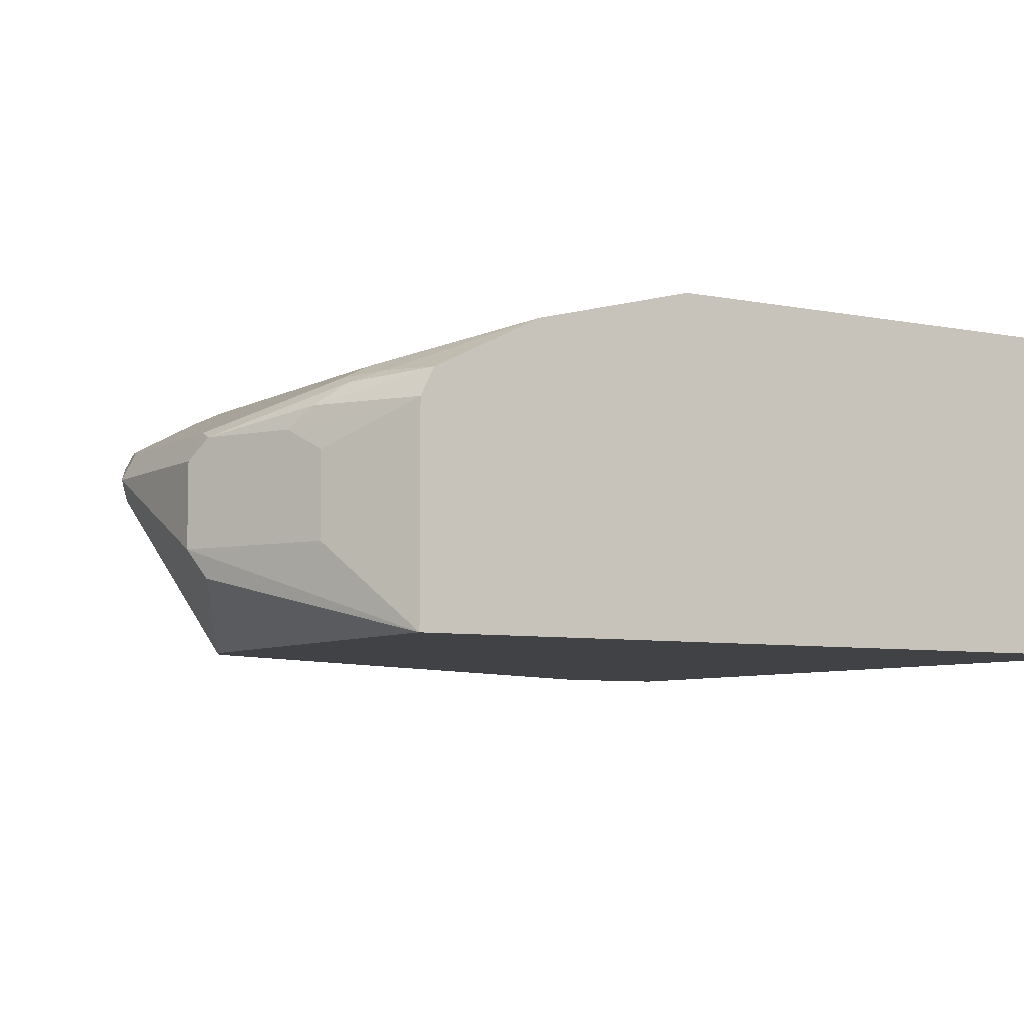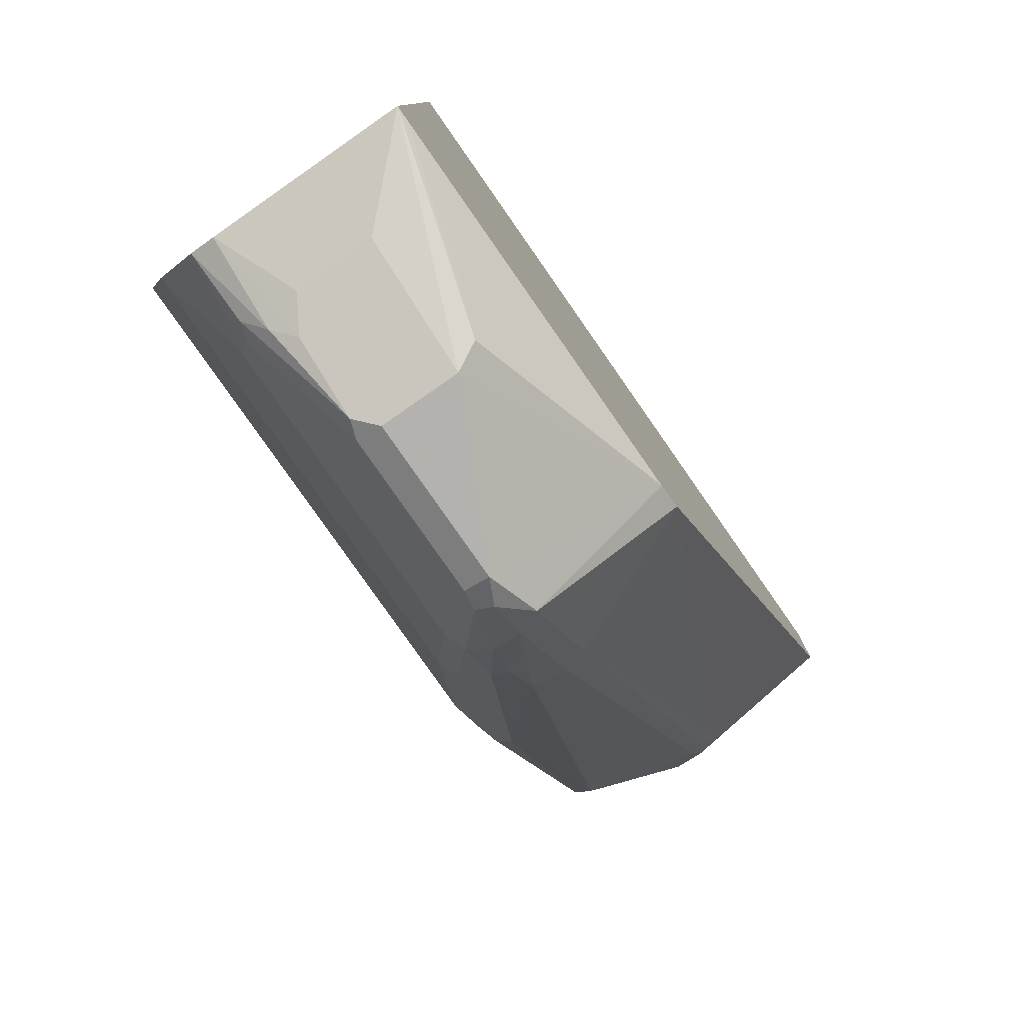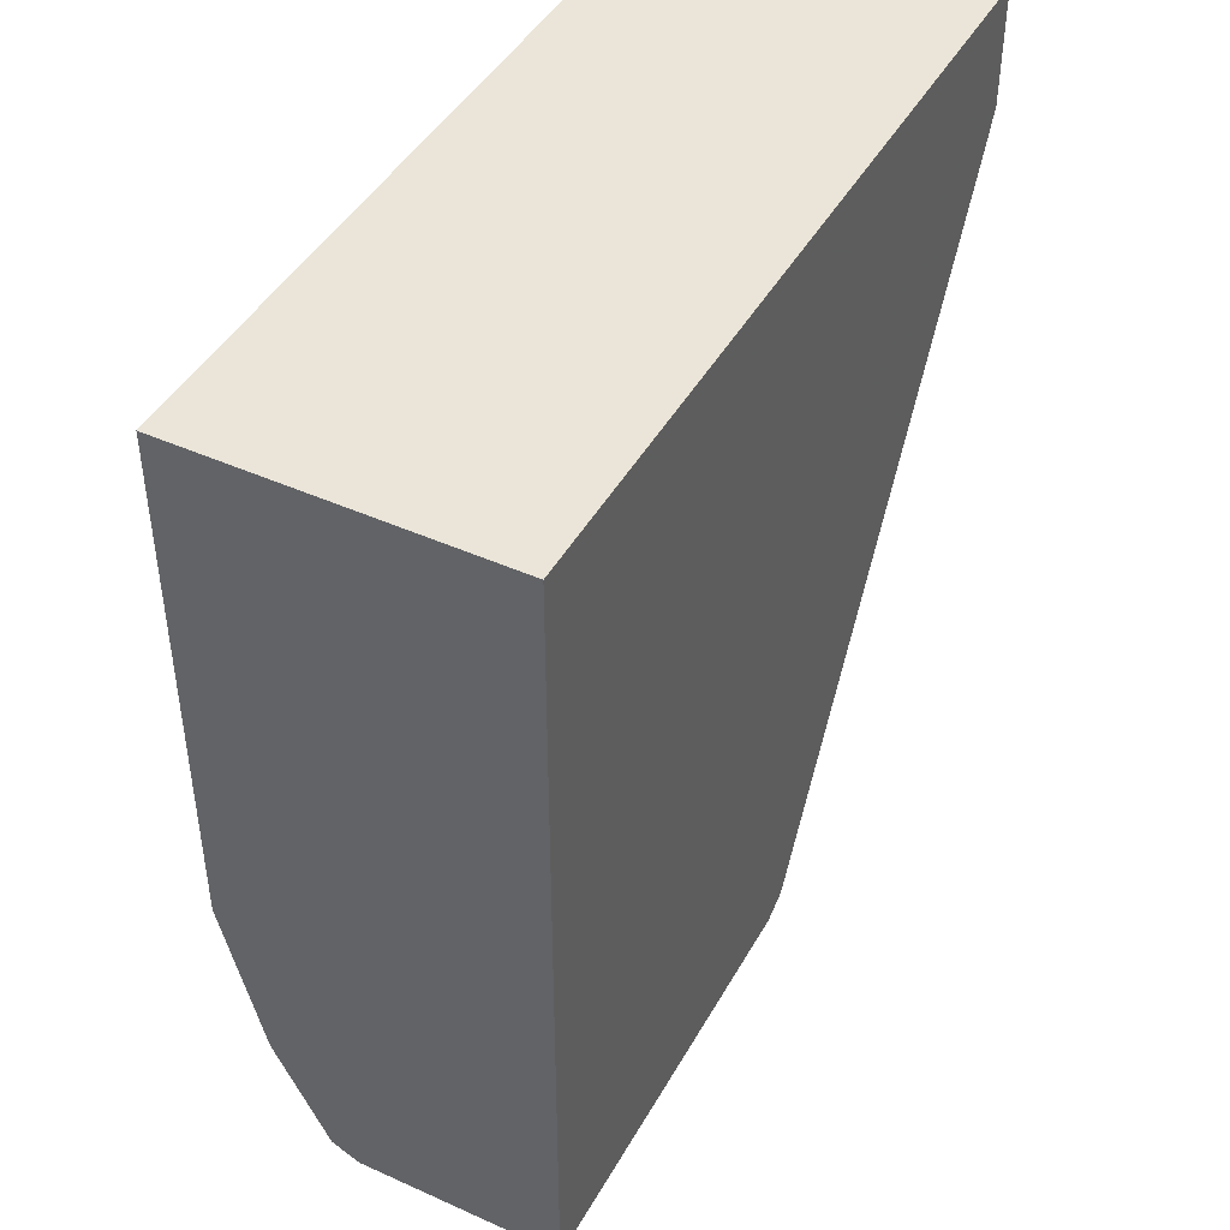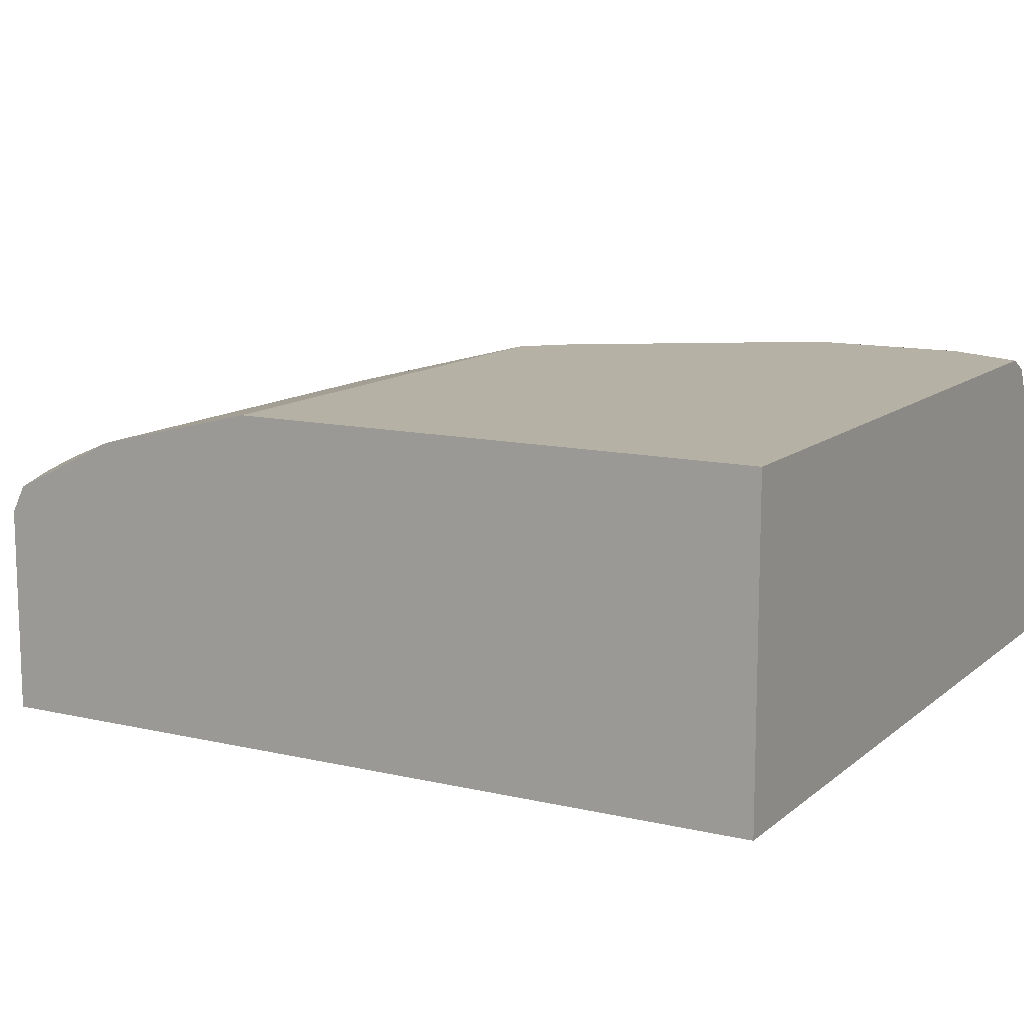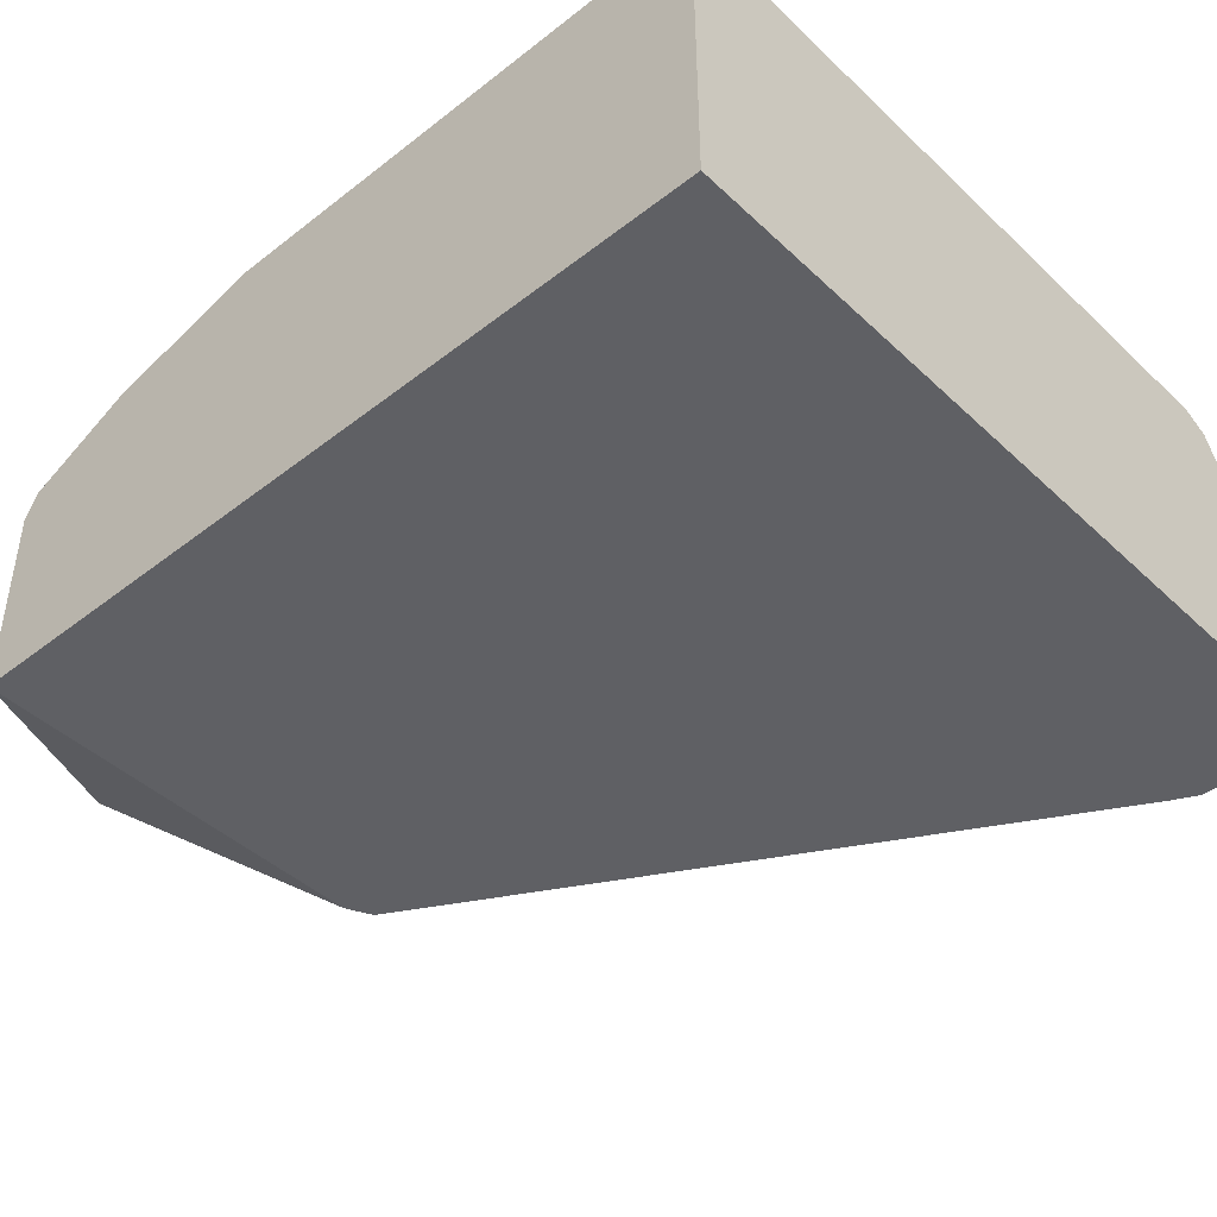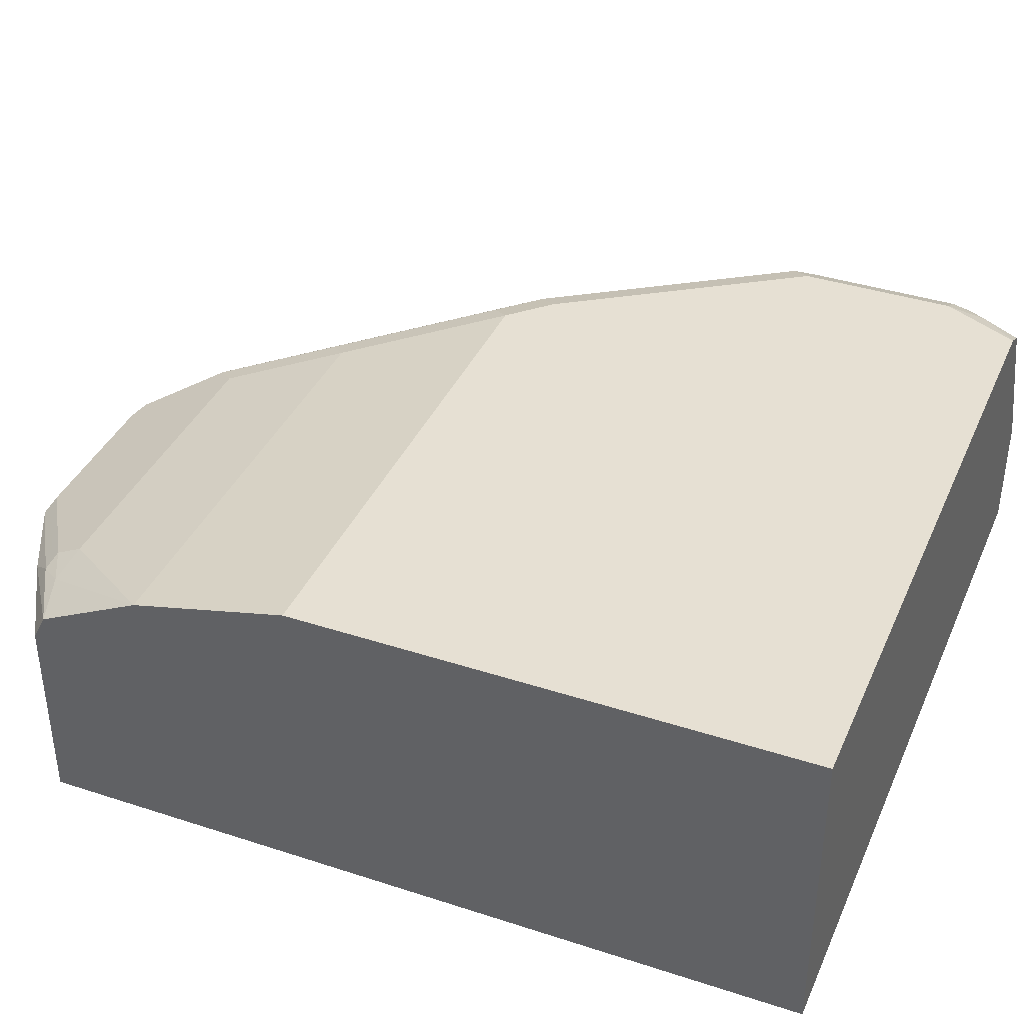
<metadata>
{"format":"obj","ext":"obj","renderer":"f3d","projection":"perspective","resolution":1024,"background":"white","views":[{"elev":-6.4,"azim":-121.4,"up":"+Y"},{"elev":-79.7,"azim":-55.1,"up":"+Z"},{"elev":44.5,"azim":-62.3,"up":"+Z"},{"elev":12.0,"azim":-60.9,"up":"+Y"},{"elev":-44.0,"azim":-47.6,"up":"+Y"},{"elev":38.5,"azim":-67.7,"up":"+Y"}]}
</metadata>
<code>
v 0.784 0.06817 -0.3409
v 0.7797 0.0703 -0.3579
v 0.784 0.08521 -0.3409
v 0.784 -0.0006418 -0.3068
v 0.7755 0.07243 -0.3665
v 0.7783 0.09089 -0.3522
v 0.7755 0.05965 -0.3665
v 0.7712 0.06605 -0.375
v 0.7613 0.125 -0.3693
v 0.7669 0.1193 -0.3579
v 0.7613 0.1307 -0.3579
v 0.7627 0.1278 -0.2813
v 0.784 0.08521 -0.2898
v 0.784 -0.0006418 -0.2559
v 0.7783 -0.0006418 -0.3182
v 0.659 0.07386 -0.5738
v 0.6249 -0.0006418 -0.5908
v 0.6533 0.0625 -0.5851
v 0.7584 0.1321 -0.3665
v 0.6562 0.08948 -0.571
v 0.676 0.1079 -0.5226
v 0.6903 0.1236 -0.4857
v 0.7499 0.1363 -0.3579
v 0.7613 0.1307 -0.2898
v 0.752 0.1321 -0.2727
v 0.7443 0.1307 -0.2559
v 0.7671 0.08521 -0.2559
v 0.7797 0.09373 -0.2813
v 0.784 0.05114 -0.2559
v 0.4372 -0.0006418 -0.2559
v 0.6249 0.07386 -0.6249
v 0.6142 -0.0006418 -0.5962
v 0.6192 0.0625 -0.6363
v 0.7243 0.1321 -0.4176
v 0.7158 0.1363 -0.4091
v 0.642 0.09089 -0.5908
v 0.6391 0.09799 -0.588
v 0.6562 0.1065 -0.5539
v 0.6562 0.115 -0.5369
v 0.6732 0.1321 -0.4857
v 0.6903 0.1321 -0.4687
v 0.7499 0.1363 -0.2898
v 0.7331 0.1363 -0.2559
v 0.4372 -0.0006418 -0.5965
v 0.4372 0.1363 -0.2559
v 0.6079 0.07386 -0.6419
v 0.6263 0.08735 -0.6136
v 0.6135 -0.0006418 -0.5965
v 0.5965 0.06817 -0.6477
v 0.6817 0.1363 -0.4602
v 0.6221 0.09799 -0.605
v 0.6647 0.1363 -0.4772
v 0.6391 0.115 -0.5539
v 0.6306 0.1193 -0.5454
v 0.7329 0.1363 -0.2559
v 0.4372 0.08521 -0.5965
v 0.4716 0.03409 -0.6192
v 0.5284 0.03409 -0.6477
v 0.5227 0.02273 -0.6419
v 0.4438 -0.0006418 -0.5968
v 0.4372 0.1363 -0.4772
v 0.6051 0.08095 -0.6391
v 0.5284 -0.0006418 -0.5968
v 0.5284 0.06817 -0.6477
v 0.5965 0.07953 -0.6419
v 0.6135 0.09089 -0.6192
v 0.6135 0.09657 -0.6079
v 0.6135 0.1023 -0.5965
v 0.4372 0.1193 -0.5454
v 0.4372 0.08914 -0.5945
v 0.4772 0.08521 -0.6199
v 0.4857 0.07669 -0.6263
v 0.4716 0.06817 -0.6192
v 0.4612 -0.0006418 -0.5968
v 0.5965 0.08521 -0.6306
v 0.5199 0.07669 -0.6434
v 0.5284 0.07953 -0.6419
v 0.4772 0.09657 -0.6079
v 0.4772 0.1023 -0.5965
v 0.4602 0.09799 -0.5987
v 0.4372 0.09854 -0.5869
v 0.4372 0.09657 -0.5908
v 0.4687 0.09373 -0.6093
v 0.5284 0.08521 -0.6306
f 40 53 54
f 44 58 59
f 40 54 52
f 42 55 43
f 44 56 73
f 44 73 57
f 44 57 58
f 44 59 60
f 49 58 64
f 46 62 47
f 47 62 51
f 48 63 59
f 48 59 58
f 48 58 49
f 49 77 65
f 49 64 77
f 40 50 41
f 46 49 62
f 40 52 50
f 30 82 70
f 39 51 53
f 49 65 62
f 30 69 81
f 30 81 82
f 30 70 56
f 30 56 44
f 31 33 46
f 31 46 47
f 31 47 36
f 32 48 33
f 33 48 49
f 33 49 46
f 34 41 50
f 34 50 35
f 36 47 37
f 37 47 51
f 37 51 39
f 37 39 38
f 39 53 40
f 51 62 66
f 78 80 79
f 51 67 68
f 67 78 79
f 67 79 68
f 67 75 84
f 67 84 78
f 69 79 80
f 69 80 81
f 70 82 71
f 71 83 76
f 71 76 72
f 71 82 83
f 76 83 78
f 76 78 77
f 77 78 84
f 78 83 80
f 80 83 82
f 80 82 81
f 30 61 69
f 64 72 76
f 51 66 67
f 64 73 72
f 62 67 66
f 51 68 54
f 51 54 53
f 52 54 69
f 52 69 61
f 54 68 79
f 54 79 69
f 56 70 71
f 56 71 72
f 56 72 73
f 57 73 64
f 57 64 58
f 59 63 74
f 59 74 60
f 62 65 77
f 62 77 84
f 62 84 75
f 62 75 67
f 64 76 77
f 30 45 61
f 14 26 43
f 25 42 43
f 4 74 63
f 4 48 32
f 4 32 17
f 4 17 15
f 4 15 7
f 5 9 6
f 5 8 16
f 5 16 9
f 7 15 17
f 7 17 18
f 7 18 8
f 8 18 16
f 9 19 11
f 9 11 10
f 9 16 20
f 9 20 21
f 9 21 22
f 4 60 74
f 9 22 19
f 4 44 60
f 4 14 30
f 27 29 28
f 1 2 3
f 1 3 13
f 1 13 29
f 1 29 14
f 1 14 4
f 1 4 2
f 2 5 6
f 2 6 3
f 2 4 7
f 2 7 8
f 2 8 5
f 3 6 9
f 3 9 10
f 3 10 11
f 3 11 12
f 3 12 13
f 4 30 44
f 11 19 23
f 4 63 48
f 11 42 24
f 20 31 36
f 20 36 37
f 20 37 38
f 20 38 22
f 20 22 21
f 22 38 39
f 22 39 40
f 22 40 41
f 22 41 34
f 23 35 50
f 23 50 52
f 23 52 61
f 23 61 45
f 23 45 55
f 23 55 42
f 11 23 42
f 25 43 26
f 19 35 23
f 19 34 35
f 24 42 25
f 17 33 18
f 19 22 34
f 12 25 26
f 12 26 27
f 12 27 28
f 12 28 13
f 13 28 29
f 14 29 27
f 14 27 26
f 12 24 25
f 14 43 55
f 14 55 45
f 14 45 30
f 16 18 33
f 16 33 31
f 16 31 20
f 11 24 12
f 17 32 33

</code>
